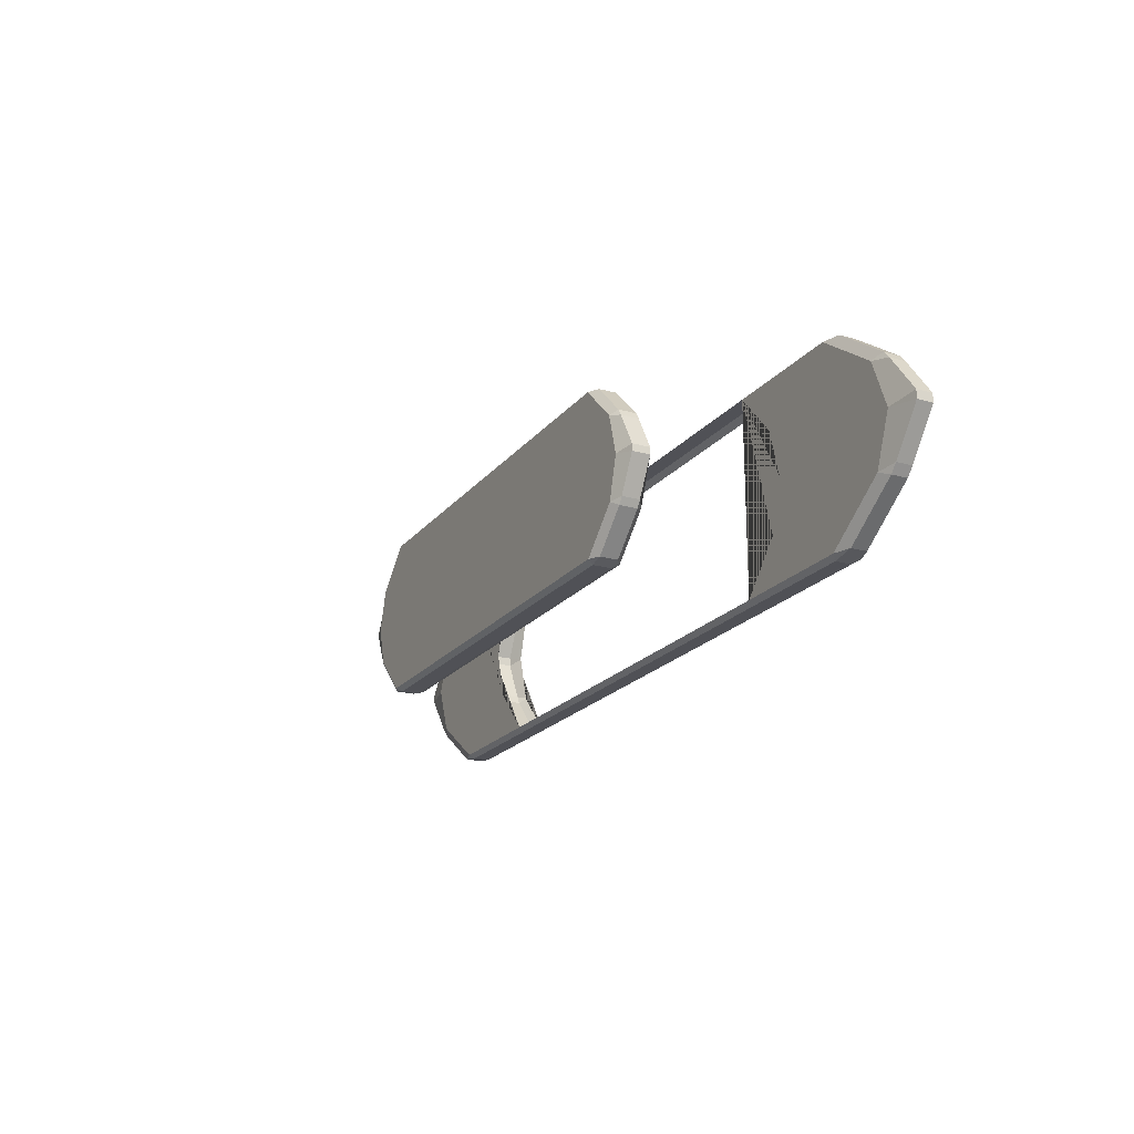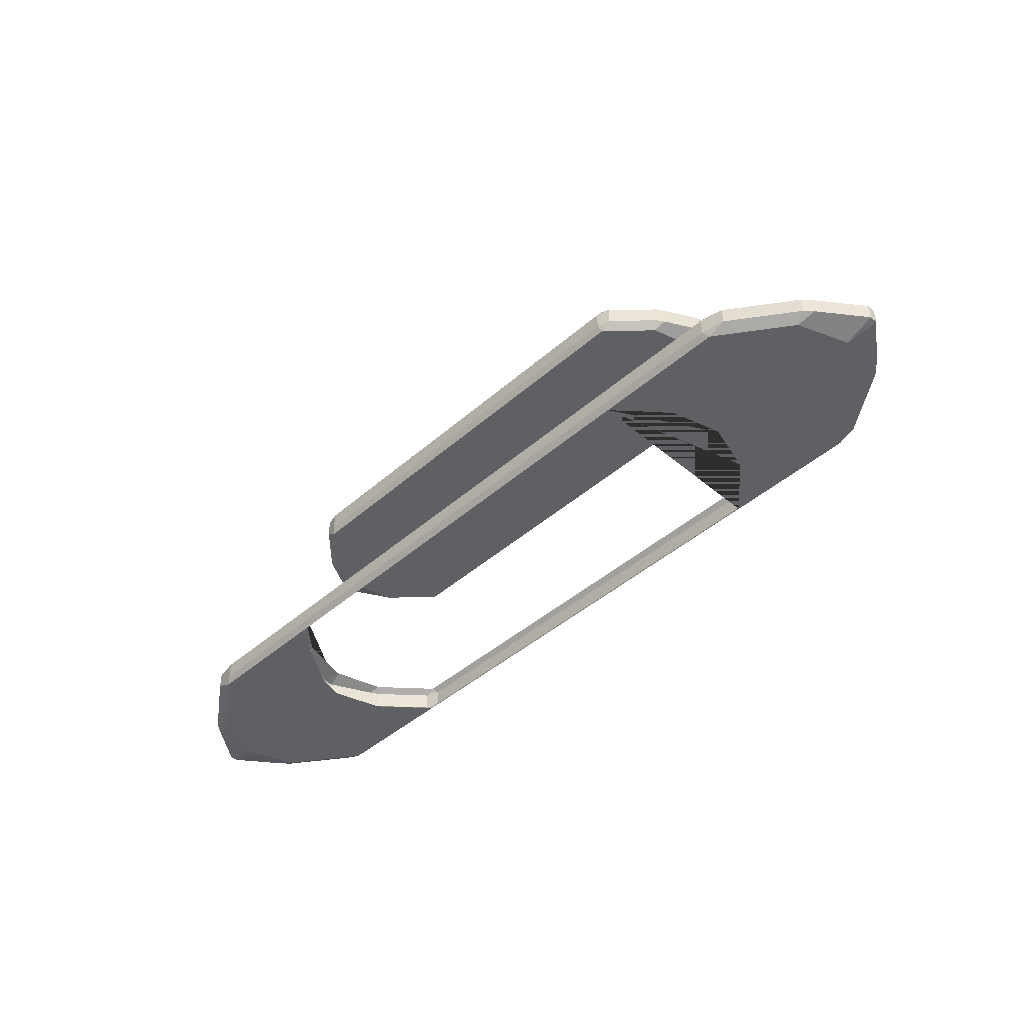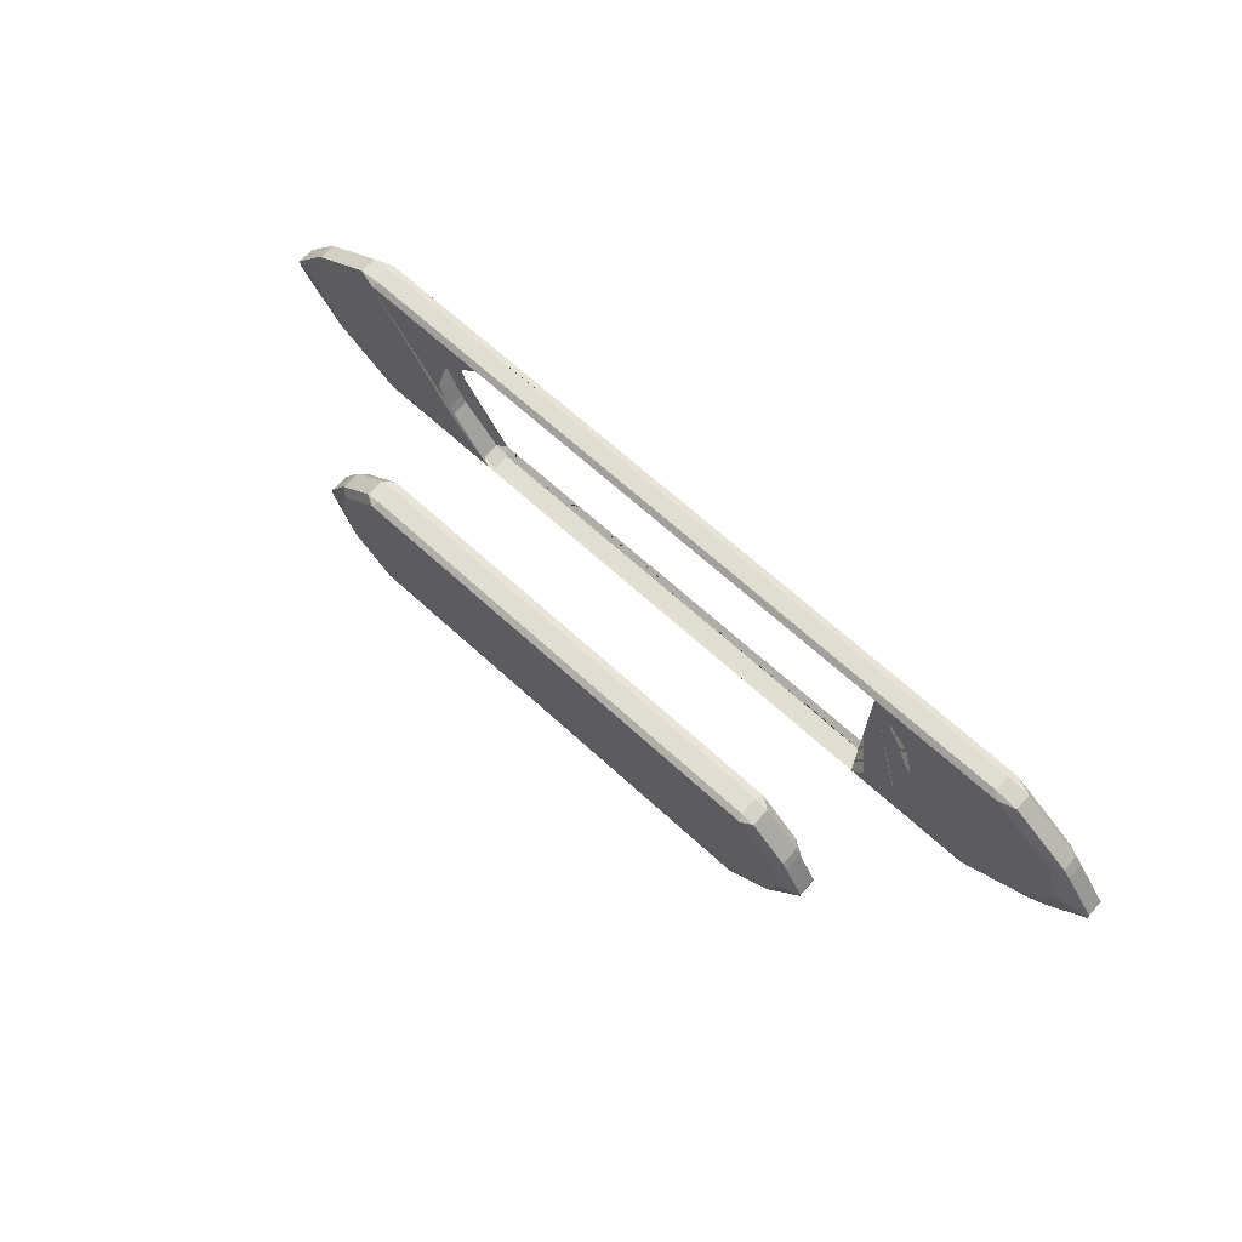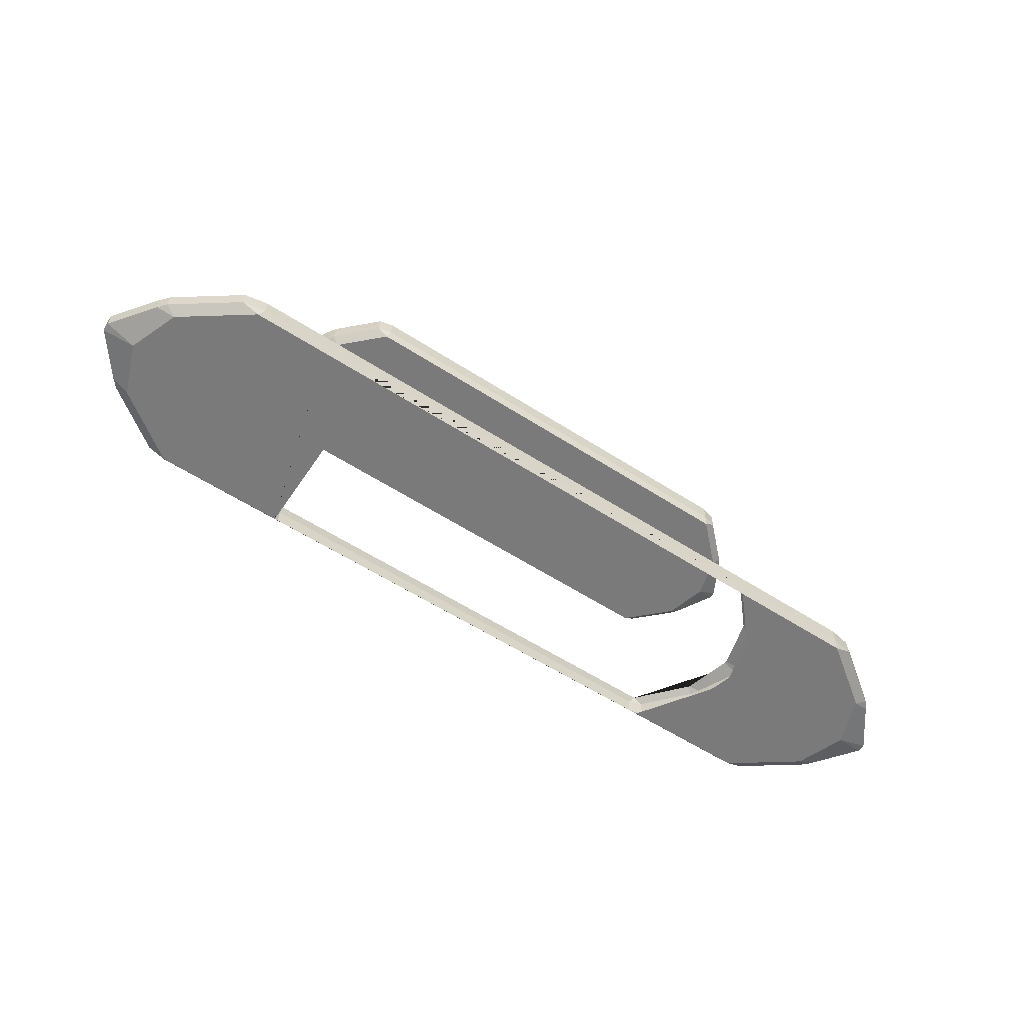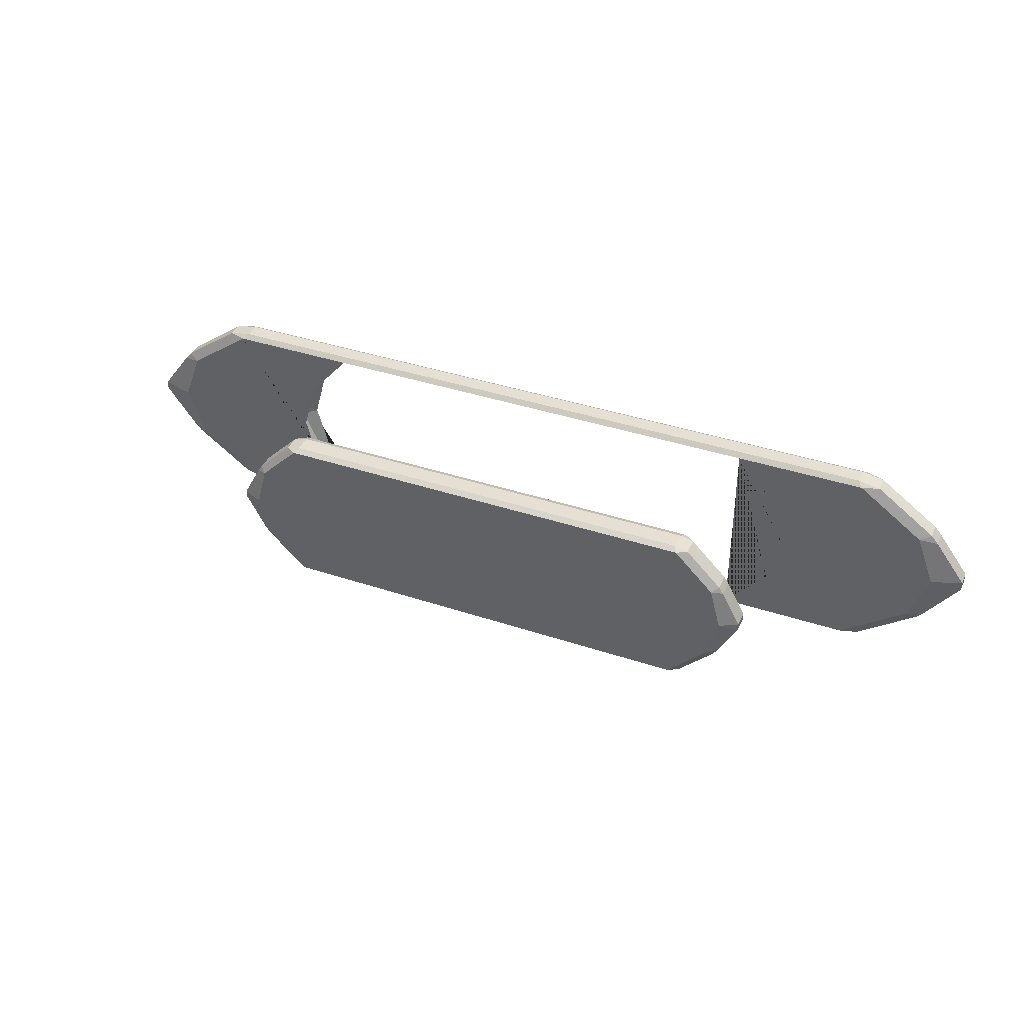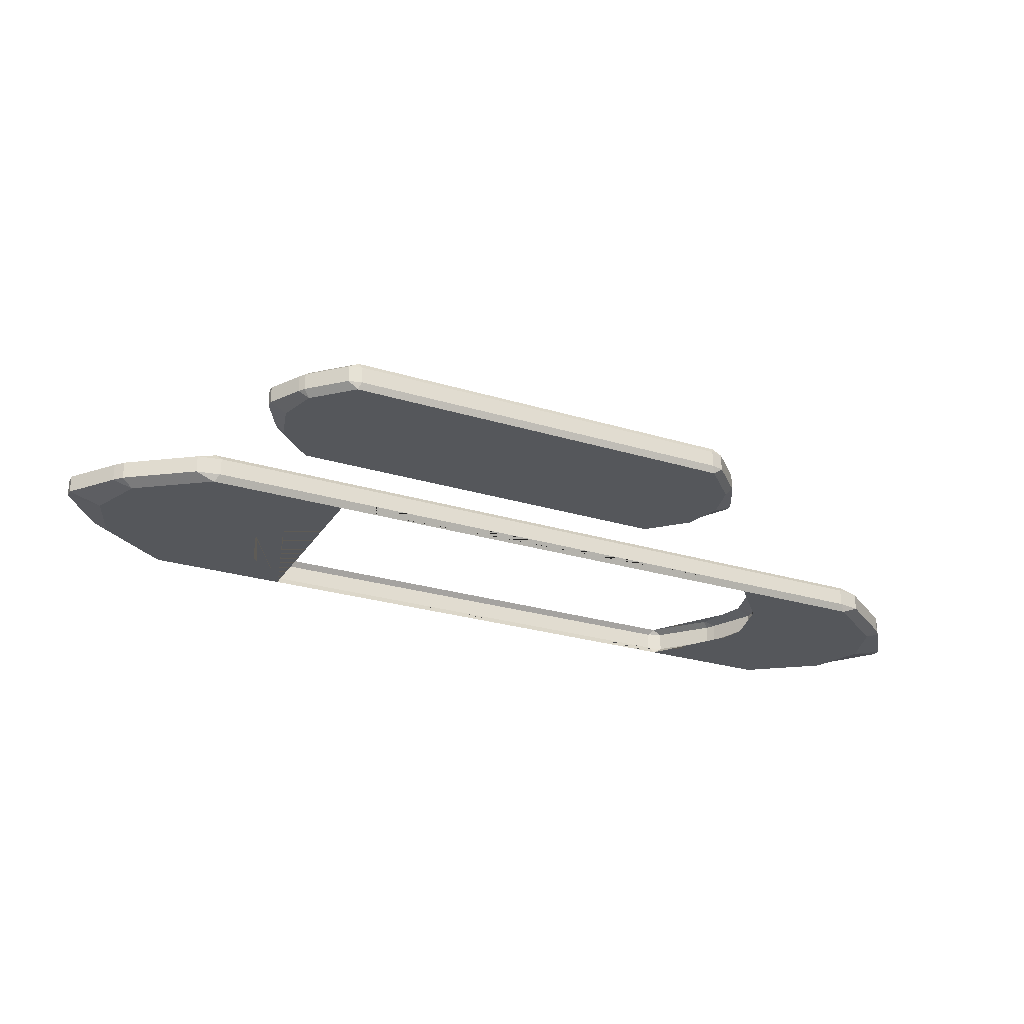
<metadata>
{"format":"obj","ext":"obj","renderer":"f3d","projection":"perspective","resolution":1024,"background":"white","views":[{"elev":-20.5,"azim":-117.3,"up":"+Z"},{"elev":-44.2,"azim":-134.5,"up":"+Y"},{"elev":68.5,"azim":-137.8,"up":"+Z"},{"elev":-58.1,"azim":-33.7,"up":"+Y"},{"elev":38.1,"azim":-157.0,"up":"+Z"},{"elev":-26.6,"azim":-25.6,"up":"+Y"}]}
</metadata>
<code>
o Cube.001
v 3.509 2.209 1.298
v 3.679 2.329 1.301
v 3.461 2.329 1.355
v -3.509 2.209 1.298
v -3.461 2.329 1.355
v -3.679 2.329 1.301
v -3.679 2.329 -1.301
v -3.461 2.329 -1.355
v -3.509 2.209 -1.298
v 3.679 2.329 -1.301
v 3.509 2.209 -1.298
v 3.461 2.329 -1.355
v 3.679 2.618 1.301
v 3.509 2.711 1.298
v 3.461 2.618 1.355
v -3.679 2.618 1.301
v -3.461 2.618 1.355
v -3.509 2.711 1.298
v -3.461 2.618 -1.355
v -3.679 2.618 -1.301
v -3.509 2.711 -1.298
v 3.461 2.618 -1.355
v 3.509 2.711 -1.298
v 3.679 2.618 -1.301
v -4.259 2.329 0.731
v -4.329 2.329 0.6208
v -4.153 2.209 0.665
v -4.638 2.329 0.05664
v -4.638 2.329 -0.05664
v -4.336 2.209 -0
v -4.259 2.329 -0.731
v -4.153 2.209 -0.665
v -4.329 2.329 -0.6208
v -4.259 2.618 0.731
v -4.153 2.711 0.665
v -4.329 2.618 0.6208
v -4.638 2.618 0.05664
v -4.336 2.711 -1e-06
v -4.638 2.618 -0.05664
v -4.259 2.618 -0.731
v -4.329 2.618 -0.6208
v -4.153 2.711 -0.665
v 4.259 2.329 0.731
v 4.153 2.209 0.665
v 4.329 2.329 0.6208
v 4.638 2.329 0.05664
v 4.336 2.209 0
v 4.638 2.329 -0.05664
v 4.259 2.329 -0.731
v 4.329 2.329 -0.6208
v 4.153 2.209 -0.665
v 4.259 2.618 0.731
v 4.329 2.618 0.6208
v 4.153 2.711 0.665
v 4.638 2.618 0.05664
v 4.638 2.618 -0.05664
v 4.336 2.711 0
v 4.259 2.618 -0.731
v 4.153 2.711 -0.665
v 4.329 2.618 -0.6208
f 6 16 34 25
f 26 36 37 28
f 13 2 43 52
f 8 19 22 12
f 58 49 10 24
f 31 40 20 7
f 29 39 41 33
f 53 45 46 55
f 1 4 27 30 32 9 11 51 47 44
f 56 48 50 60
f 1 2 3
f 4 5 6
f 7 8 9
f 10 11 12
f 13 14 15
f 16 17 18
f 19 20 21
f 22 23 24
f 25 26 27
f 28 29 30
f 31 32 33
f 34 35 36
f 37 38 39
f 40 41 42
f 43 44 45
f 46 47 48
f 49 50 51
f 52 53 54
f 55 56 57
f 58 59 60
f 3 5 4 1
f 51 11 10 49
f 2 13 15 3
f 31 7 9 32
f 5 17 16 6
f 8 12 11 9
f 7 20 19 8
f 12 22 24 10
f 14 18 17 15
f 58 24 23 59
f 42 21 20 40
f 21 23 22 19
f 6 25 27 4
f 26 28 30 27
f 29 33 32 30
f 18 35 34 16
f 35 38 37 36
f 38 42 41 39
f 36 26 25 34
f 39 29 28 37
f 40 31 33 41
f 1 44 43 2
f 44 47 46 45
f 47 51 50 48
f 13 52 54 14
f 53 55 57 54
f 56 60 59 57
f 45 53 52 43
f 48 56 55 46
f 49 58 60 50
f 3 15 17 5
f 14 54 57 59 23 21 42 38 35 18
o Cube
v 3.943 -0.135 1.602
v -3.943 -0.135 1.602
v -3.943 -0.135 -1.602
v 3.943 -0.135 -1.602
v 3.943 0.1542 1.602
v -3.943 0.1542 1.602
v -3.943 0.1542 -1.602
v 3.943 0.1542 -1.602
v -4.565 -0.135 0.9003
v -4.64 -0.135 0.7644
v -4.971 -0.135 0.06975
v -4.971 -0.135 -0.06975
v -4.565 -0.135 -0.9003
v -4.64 -0.135 -0.7644
v -4.565 0.1542 0.9002
v -4.64 0.1542 0.7644
v -4.971 0.1542 0.06975
v -4.971 0.1542 -0.06975
v -4.565 0.1542 -0.9003
v -4.64 0.1542 -0.7644
v 4.565 -0.135 0.9003
v 4.64 -0.135 0.7644
v 4.971 -0.135 0.06975
v 4.971 -0.135 -0.06975
v 4.565 -0.135 -0.9002
v 4.64 -0.135 -0.7644
v 4.565 0.1542 0.9003
v 4.64 0.1542 0.7644
v 4.971 0.1542 0.06975
v 4.971 0.1542 -0.06975
v 4.565 0.1542 -0.9003
v 4.64 0.1542 -0.7644
v 5.92 -0.2317 1.598
v 6.207 -0.121 1.602
v 5.839 -0.121 1.668
v -5.92 -0.2317 1.598
v -5.839 -0.121 1.668
v -6.207 -0.121 1.602
v -6.207 -0.121 -1.602
v -5.839 -0.121 -1.668
v -5.92 -0.2317 -1.598
v 6.207 -0.121 -1.602
v 5.92 -0.2317 -1.598
v 5.839 -0.121 -1.668
v 6.207 0.1459 1.602
v 5.92 0.2317 1.598
v 5.839 0.1459 1.668
v -6.207 0.1459 1.602
v -5.839 0.1459 1.668
v -5.92 0.2317 1.598
v -5.839 0.1459 -1.668
v -6.207 0.1459 -1.602
v -5.92 0.2317 -1.598
v 5.839 0.1459 -1.668
v 5.92 0.2317 -1.598
v 6.207 0.1459 -1.602
v -7.186 -0.121 0.9003
v -7.305 -0.121 0.7644
v -7.007 -0.2317 0.8189
v -7.827 -0.121 0.06975
v -7.827 -0.121 -0.06975
v -7.316 -0.2317 -0
v -7.186 -0.121 -0.9003
v -7.007 -0.2317 -0.8189
v -7.305 -0.121 -0.7644
v -7.186 0.1459 0.9002
v -7.007 0.2317 0.8189
v -7.305 0.1459 0.7644
v -7.827 0.1459 0.06975
v -7.316 0.2317 -1e-06
v -7.827 0.1459 -0.06975
v -7.186 0.1459 -0.9003
v -7.305 0.1459 -0.7644
v -7.007 0.2317 -0.8189
v 7.186 -0.121 0.9003
v 7.007 -0.2317 0.8189
v 7.305 -0.121 0.7644
v 7.827 -0.121 0.06975
v 7.316 -0.2317 1e-06
v 7.827 -0.121 -0.06975
v 7.186 -0.121 -0.9002
v 7.305 -0.121 -0.7644
v 7.007 -0.2317 -0.8189
v 7.186 0.1459 0.9003
v 7.305 0.1459 0.7644
v 7.007 0.2317 0.8189
v 7.827 0.1459 0.06975
v 7.827 0.1459 -0.06975
v 7.316 0.2317 1e-06
v 7.186 0.1459 -0.9002
v 7.007 0.2317 -0.8189
v 7.305 0.1459 -0.7644
v 3.709 0.1459 1.668
v -0.1742 0.0164 1.668
v 3.709 -0.121 1.668
v -3.709 0.1459 1.668
v -3.733 0.1542 1.662
v -3.709 -0.121 1.668
v -3.74 -0.135 1.66
v 3.796 -0.2317 1.598
v 3.798 -0.2304 1.599
v -3.796 -0.2317 1.598
v -3.798 -0.2304 1.599
v -4.473 -0.2317 0.8347
v 3.74 -0.135 1.66
v 4.473 -0.2317 0.8347
v 4.487 -0.2317 0.8084
v -4.487 -0.2317 0.8084
v 4.71 -0.2317 0.01353
v -4.71 -0.2317 0.01353
v 4.71 -0.2317 -0.01353
v -4.71 -0.2317 -0.01353
v 4.487 -0.2317 -0.8084
v -4.487 -0.2317 -0.8084
v 4.473 -0.2317 -0.8347
v 3.796 -0.2317 -1.598
v 3.798 -0.2304 -1.599
v -4.473 -0.2317 -0.8347
v -3.796 -0.2317 -1.598
v -3.798 -0.2304 -1.599
v -3.709 -0.121 -1.668
v -3.74 -0.135 -1.66
v -3.709 0.1459 -1.668
v 3.709 -0.121 -1.668
v 3.709 0.1459 -1.668
v 3.733 0.1542 -1.662
v 3.709 0.09718 -1.668
v -3.733 0.1542 -1.662
v 3.74 -0.135 -1.66
v 3.733 0.1542 1.662
v -3.35 -0.121 -1.668
v 4.47 0.2317 0.8325
v 3.791 0.2317 1.598
v 3.793 0.2308 1.599
v 4.482 0.2317 0.8098
v 4.701 0.2317 0.01167
v -3.791 0.2317 1.598
v -3.793 0.2308 1.599
v -4.701 0.2317 0.01167
v -4.482 0.2317 0.8098
v -4.701 0.2317 -0.01167
v -4.482 0.2317 -0.8098
v -3.793 0.2308 -1.599
v 4.701 0.2317 -0.01167
v 4.47 0.2317 -0.8325
v 4.482 0.2317 -0.8098
v -4.47 0.2317 -0.8325
v -4.47 0.2317 0.8325
v -3.791 0.2317 -1.598
v 3.791 0.2317 -1.598
v 3.793 0.2308 -1.599
v 3.494 0.1459 -1.668
v 3.35 -0.121 1.668
v -3.35 -0.121 -1.668
v -3.494 0.1459 1.668
f 62 69 75 66
f 70 71 77 76
f 65 87 81 61
f 91 68 64 85
f 73 63 67 79
f 72 74 80 78
f 88 89 83 82
f 90 92 86 84
f 63 180 182
f 64 189 177
f 65 190 194
f 66 198 157
f 69 164 168 70
f 71 170 172 72
f 73 74 174 178
f 75 76 200 208
f 77 78 201 199
f 79 207 202 80
f 81 82 167 166
f 83 84 171 169
f 85 175 173 86
f 87 192 195 88
f 89 196 204 90
f 91 92 206 205
f 61 165 155 153 190 65
f 73 178 179 180 63
f 63 182 181 183 188 67
f 91 205 210 211 68
f 62 163 162 164 69
f 70 168 170 71
f 72 172 174 74
f 76 75 69 70
f 78 77 71 72
f 79 80 74 73
f 65 194 193 192 87
f 88 195 196 89
f 90 204 206 92
f 82 81 87 88
f 84 83 89 90
f 85 86 92 91
f 98 108 126 117
f 118 128 129 120
f 105 94 135 144
f 214 181 100 111 212 185 114 104
f 150 141 102 116
f 123 132 112 99
f 121 131 133 125
f 145 137 138 147
f 93 160 166 167 169 171 173 175 176 103 143 139 136
f 148 140 142 152
f 93 94 95
f 96 97 98
f 99 100 101
f 102 103 104
f 105 106 107
f 108 109 110
f 111 112 113
f 114 115 116
f 117 118 119
f 120 121 122
f 123 124 125
f 126 127 128
f 129 130 131
f 132 133 134
f 135 136 137
f 138 139 140
f 141 142 143
f 144 145 146
f 147 148 149
f 150 151 152
f 95 155 165 161 160 93
f 143 103 102 141
f 94 105 107 95
f 123 99 101 124
f 97 109 108 98
f 100 181 182 180 179 101
f 99 112 111 100
f 104 114 116 102
f 106 193 194 190 153 107
f 150 116 115 151
f 134 113 112 132
f 113 209 210 211 186 185 212 111
f 98 117 119 96
f 118 120 122 119
f 121 125 124 122
f 110 127 126 108
f 127 130 129 128
f 130 134 133 131
f 128 118 117 126
f 131 121 120 129
f 132 123 125 133
f 93 136 135 94
f 136 139 138 137
f 139 143 142 140
f 105 144 146 106
f 145 147 149 146
f 148 152 151 149
f 137 145 144 135
f 140 148 147 138
f 141 150 152 142
f 95 107 215 156 109 97 213 155
f 200 76 77 199
f 165 61 161
f 175 85 64 177 176
f 176 177 189 184 191 181 214 104 103
f 171 84 86 173
f 167 82 83 169
f 157 198 197 110 109 156
f 186 68 211
f 163 62 159
f 162 163 159 158 155 213 97 96
f 159 62 66 157 156 158
f 189 64 68 186 185 187 184
f 186 211 210 115 114 185
f 201 78 80 202
f 207 79 67 203 209
f 203 67 188
f 198 66 75 208 197
f 161 61 81 166 160
f 179 178 174 172 170 168 164 162 96 119 122 124 101
f 189 177 176 180 182 181 214 184
f 165 155 158 159 163 162 160 161
f 156 153 190 194 193 197 198 157
f 106 146 149 151 115 210 205 206 204 196 195 192 193
f 197 208 200 199 201 202 207 209 113 134 130 127 110
l 183 185

</code>
